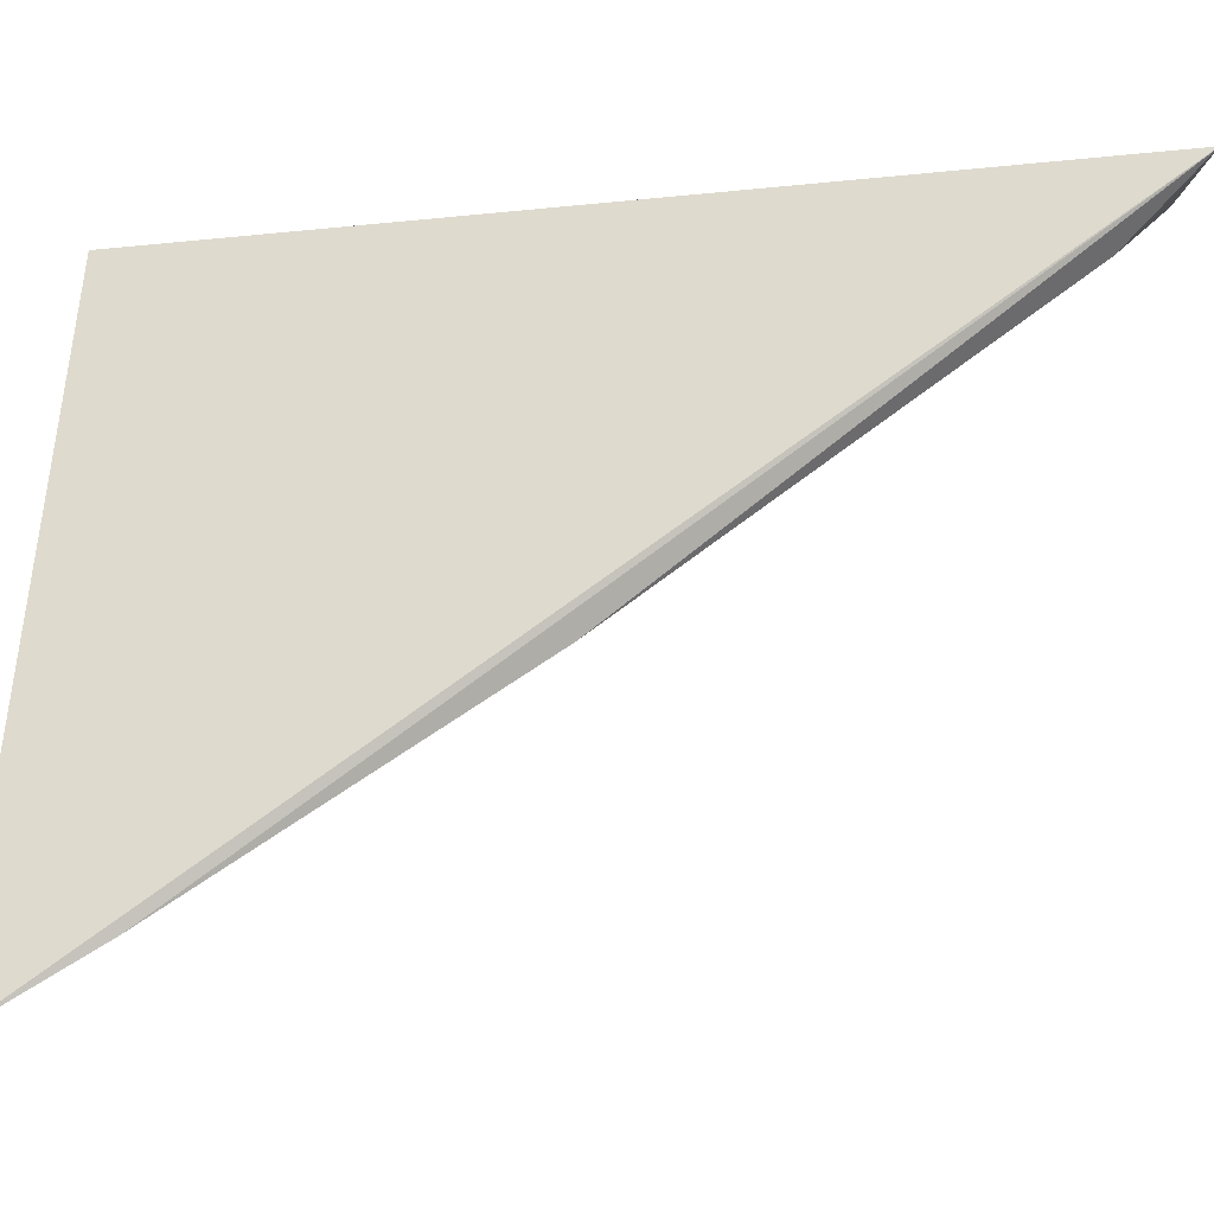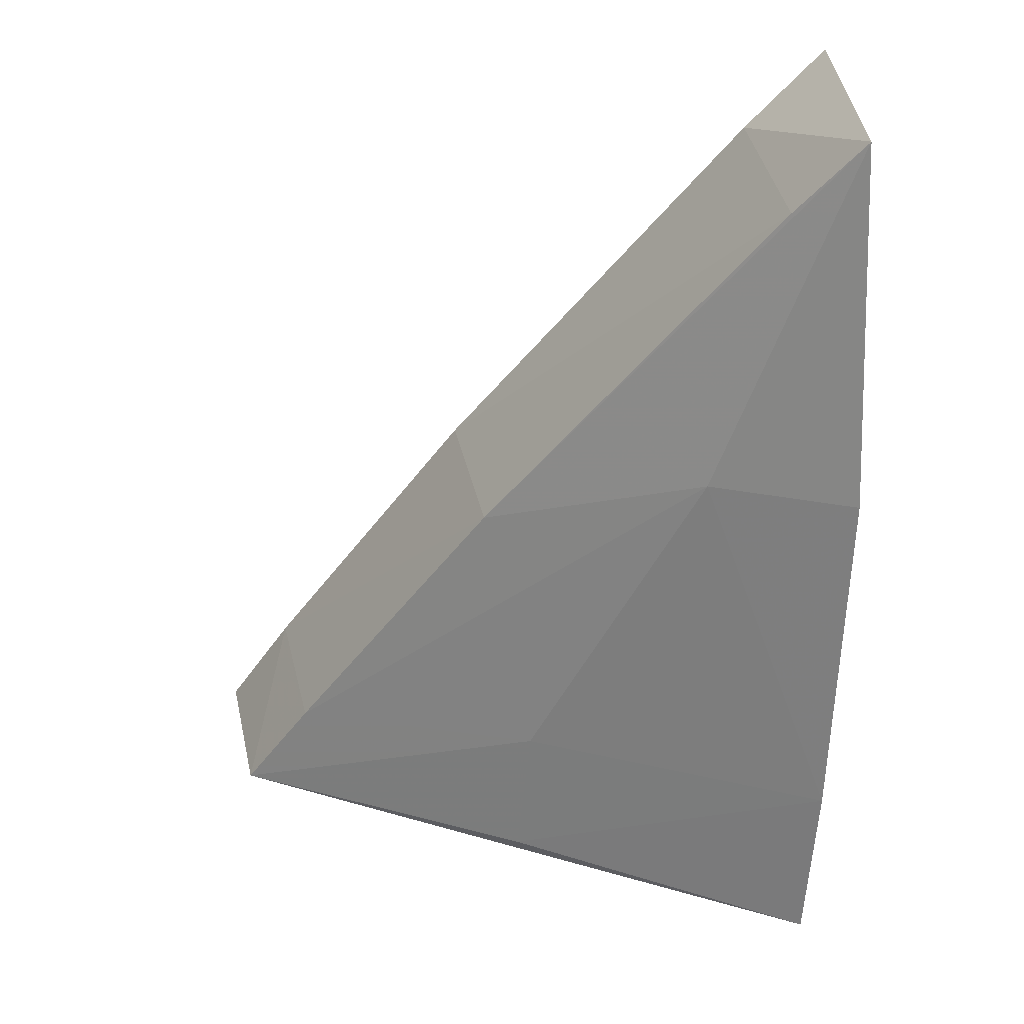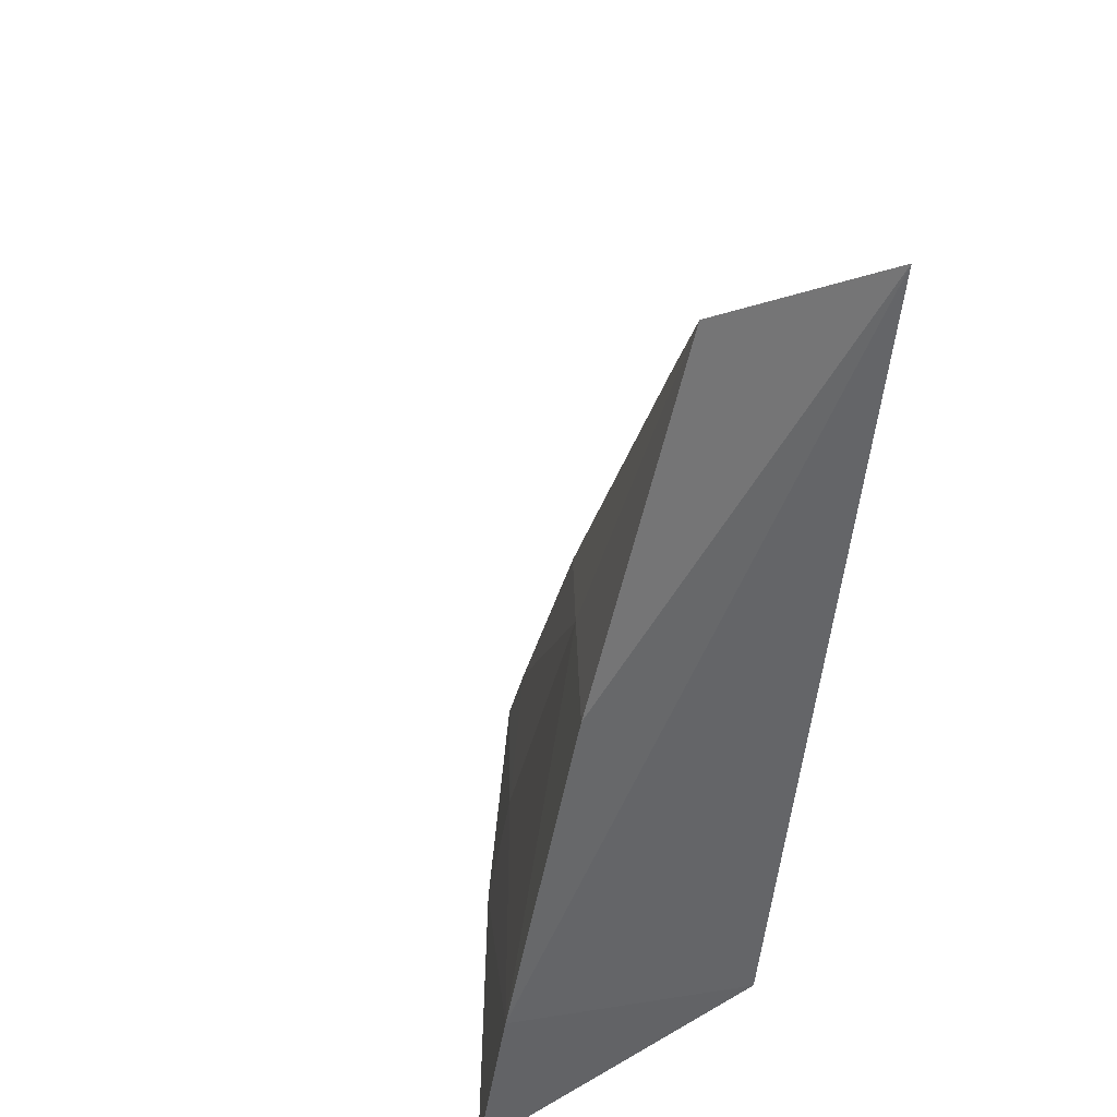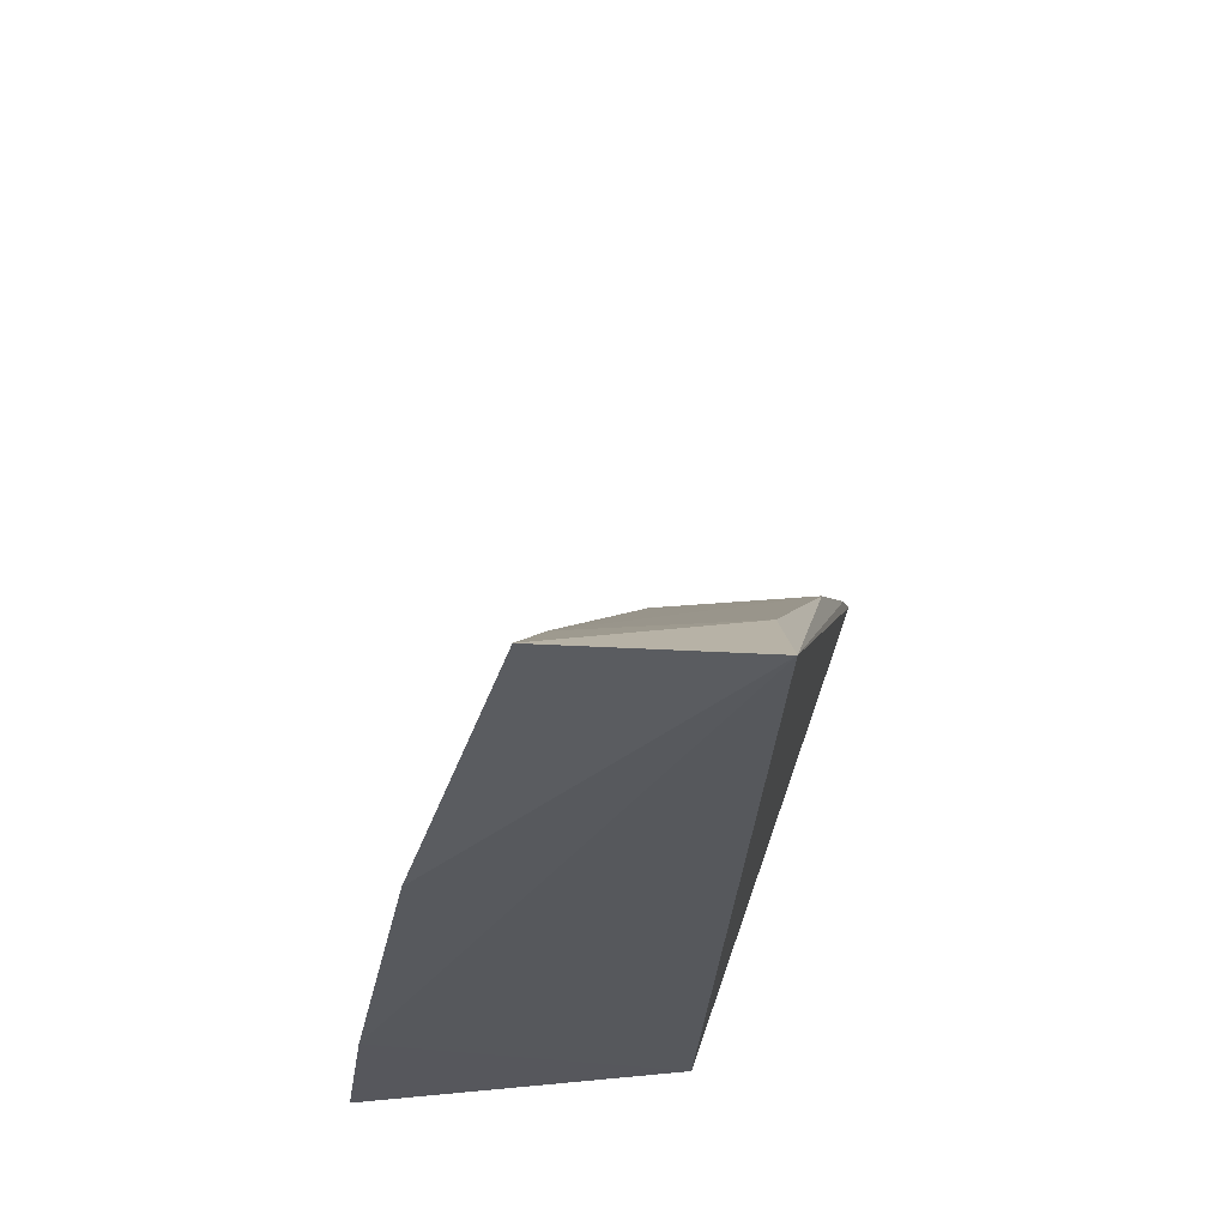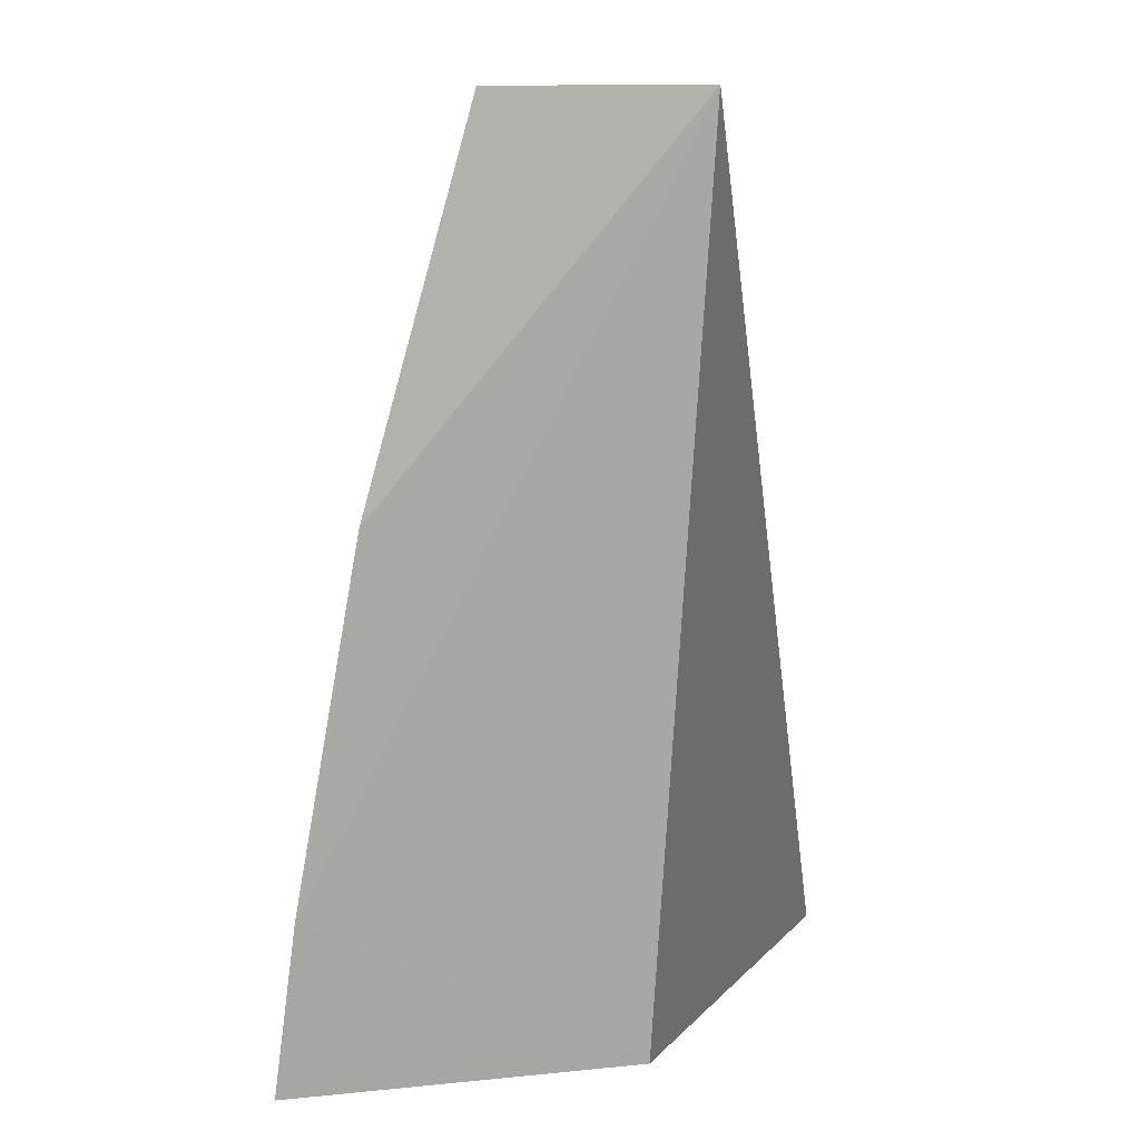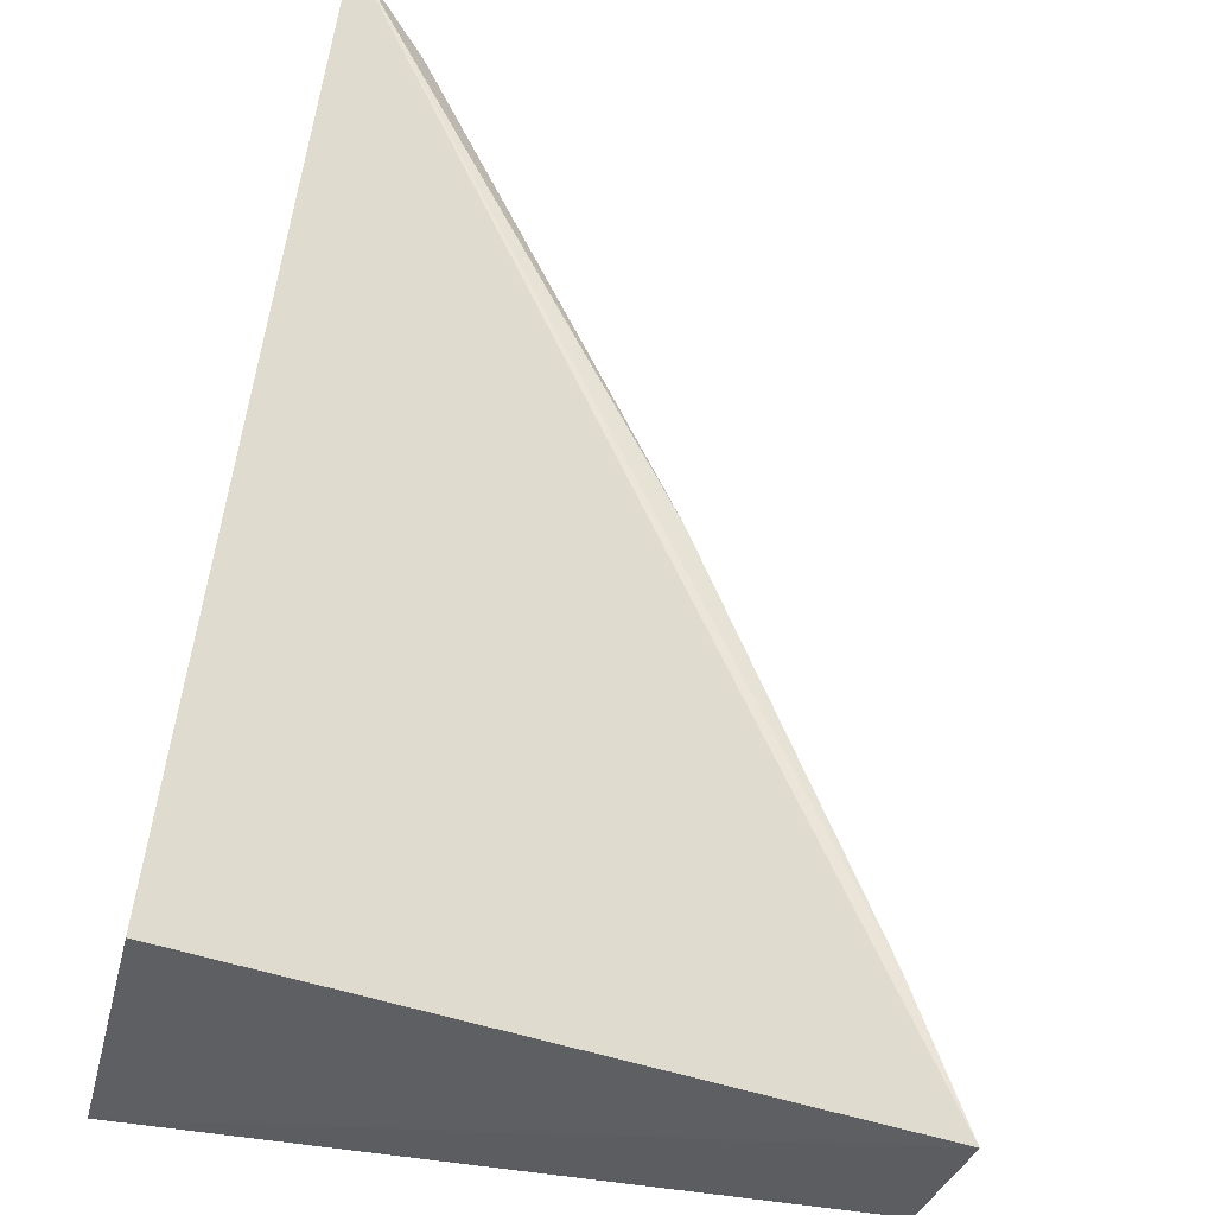
<metadata>
{"format":"obj","ext":"obj","renderer":"f3d","projection":"perspective","resolution":1024,"background":"white","views":[{"elev":78.8,"azim":90.6,"up":"+Z"},{"elev":37.9,"azim":179.0,"up":"+Y"},{"elev":35.4,"azim":-111.8,"up":"+Y"},{"elev":55.8,"azim":-81.5,"up":"+Y"},{"elev":10.2,"azim":-80.5,"up":"+Y"},{"elev":60.1,"azim":13.2,"up":"+Z"}]}
</metadata>
<code>
v 0.4858 -0.2749 0.02776
v 0.4833 -0.2752 0.01532
v 0.4616 -0.2388 0.02537
v 0.4293 -0.1985 0.0247
v 0.4293 -0.2729 -0.007899
v 0.4277 -0.1986 0.008311
v 0.4798 -0.2654 0.02715
v 0.4352 -0.2705 0.01952
v 0.4589 -0.2393 0.01225
v 0.436 -0.2051 0.02302
v 0.4269 -0.229 -0.0001183
v 0.4283 -0.2585 -0.005747
v 0.4334 -0.2056 0.009211
v 0.477 -0.2658 0.01452
v 0.4394 -0.2301 0.004553
v 0.456 -0.2725 0.002899
v 0.4547 -0.2606 0.00467
f 5 2 1
f 7 3 4
f 7 4 1
f 7 1 2
f 8 5 1
f 8 1 4
f 9 3 7
f 10 6 4
f 10 4 3
f 11 4 6
f 12 8 4
f 12 5 8
f 12 4 11
f 13 9 6
f 13 3 9
f 13 10 3
f 13 6 10
f 14 9 7
f 14 7 2
f 15 11 6
f 15 6 9
f 15 9 14
f 15 12 11
f 16 2 5
f 16 5 12
f 17 15 14
f 17 14 2
f 17 2 16
f 17 16 12
f 17 12 15

</code>
